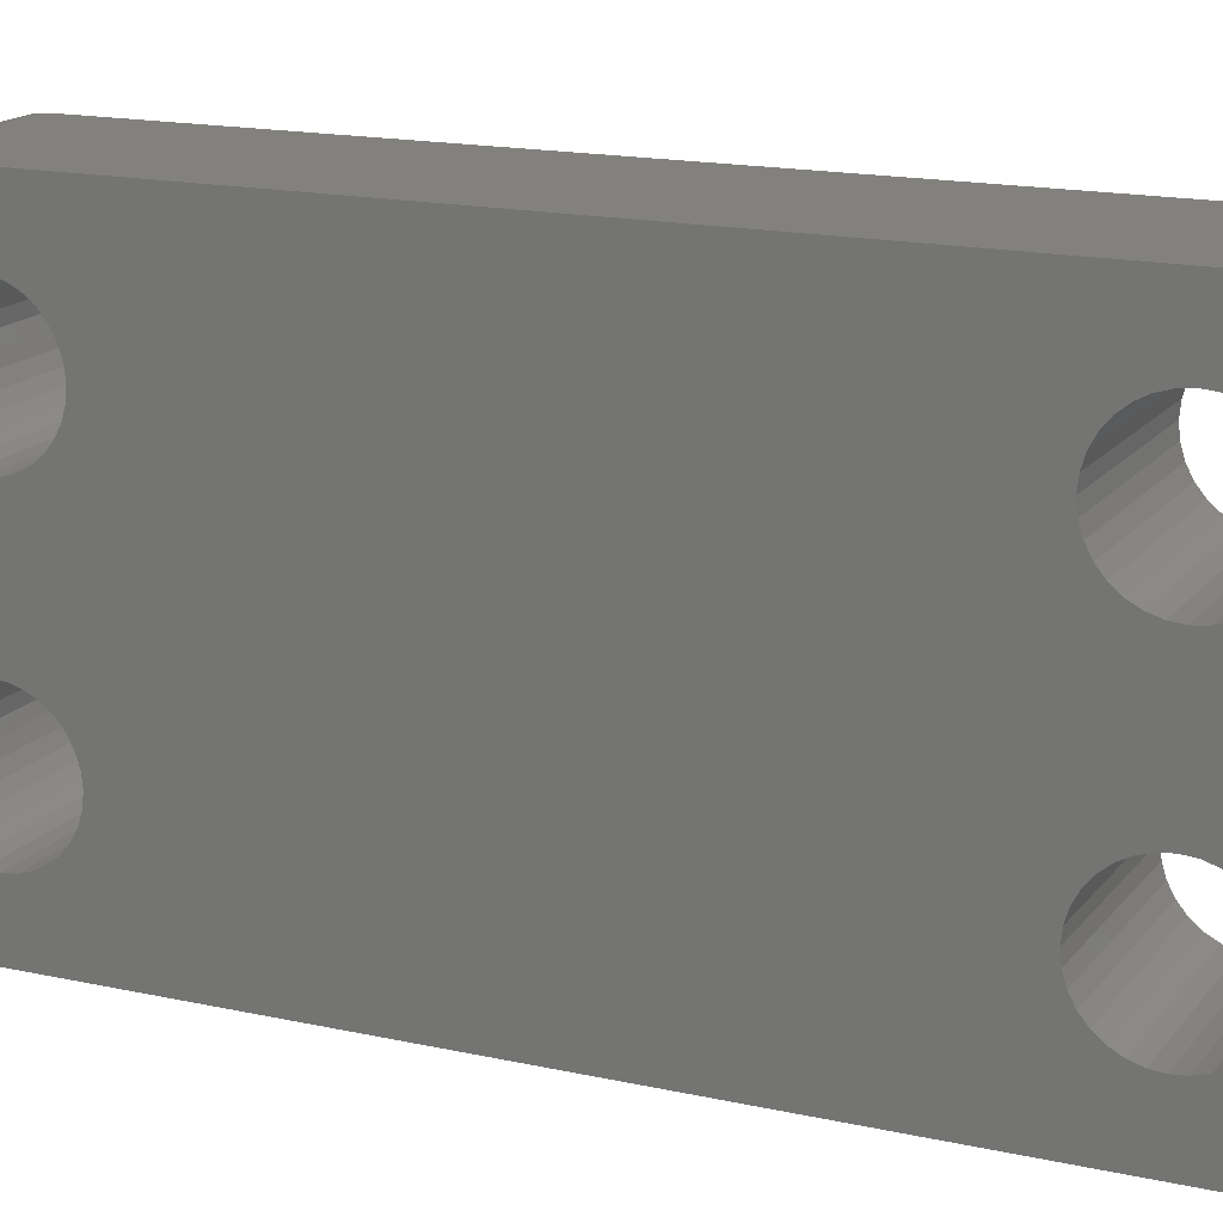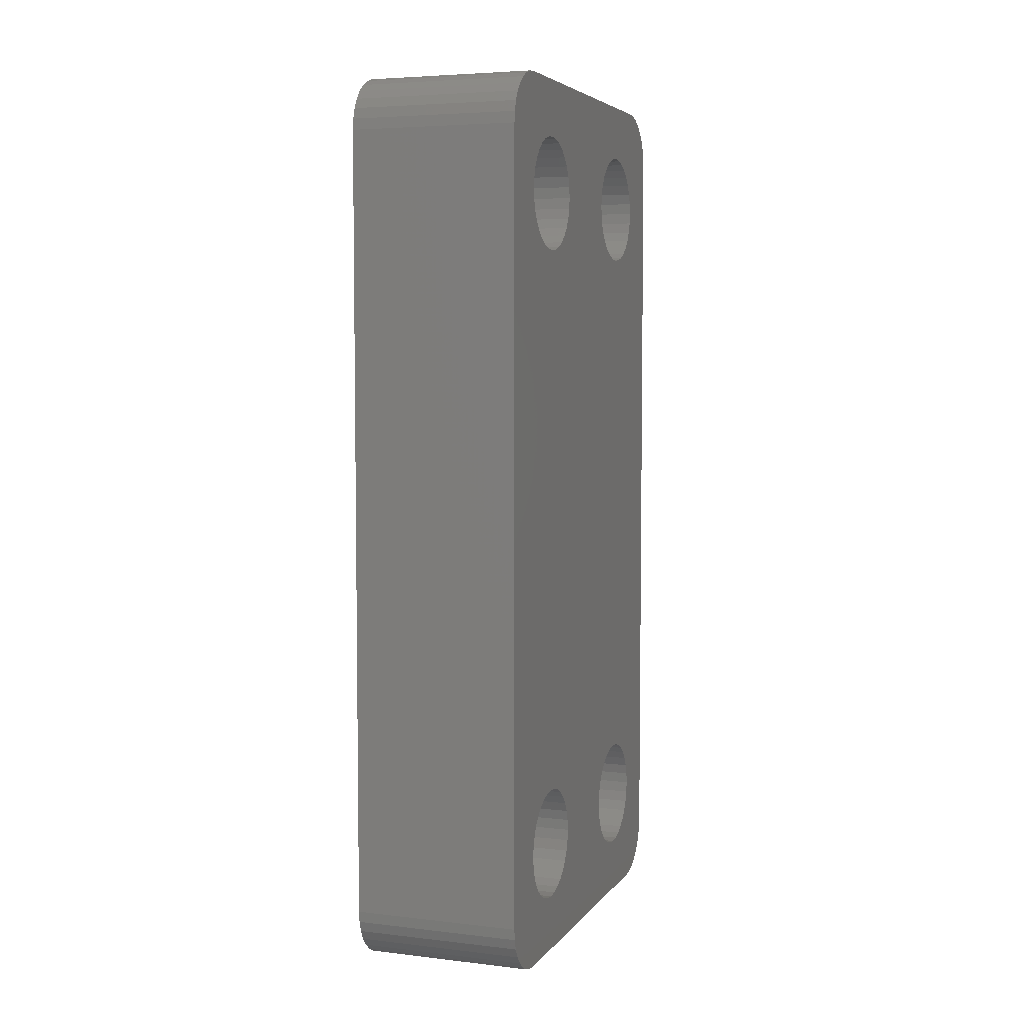
<metadata>
{"format":"stl","ext":"stl","renderer":"f3d","projection":"perspective","resolution":1024,"background":"white","views":[{"elev":16.3,"azim":-65.3,"up":"+Y"},{"elev":5.1,"azim":19.8,"up":"+Z"}]}
</metadata>
<code>
# stl→obj: 328 verts, 668 faces
v 0.1406 -0.1406 0.375
v 0.1406 -0.1498 0.3741
v 0.1406 -0.1586 0.3714
v 0.1406 0.08747 0.3267
v 0.1406 -0.08352 0.3267
v 0.1406 -0.07464 0.324
v 0.1406 0.07858 0.324
v 0.1406 -0.06645 0.3196
v 0.1406 0.07039 0.3196
v 0.1406 -0.05927 0.3138
v 0.1406 0.06322 0.3138
v 0.1406 -0.05338 0.3066
v 0.1406 0.05733 0.3066
v 0.1406 -0.049 0.2984
v 0.1406 0.05295 0.2984
v 0.1406 -0.0463 0.2895
v 0.1406 0.05025 0.2895
v 0.1406 0.05025 0.271
v 0.1406 -0.049 0.2621
v 0.1406 0.05295 0.2621
v 0.1406 -0.05338 0.2539
v 0.1406 0.05733 0.2539
v 0.1406 -0.05927 0.2468
v 0.1406 0.06322 0.2468
v 0.1406 -0.06645 0.2409
v 0.1406 0.07039 0.2409
v 0.1406 -0.07464 0.2365
v 0.1406 0.07858 0.2365
v 0.1406 -0.08352 0.2338
v 0.1406 0.08747 0.2338
v 0.1406 0.08747 -0.2338
v 0.1406 -0.08352 -0.2338
v 0.1406 -0.07464 -0.2365
v 0.1406 0.07858 -0.2365
v 0.1406 -0.06645 -0.2409
v 0.1406 0.07039 -0.2409
v 0.1406 -0.05927 -0.2468
v 0.1406 0.06322 -0.2468
v 0.1406 -0.05338 -0.2539
v 0.1406 0.05733 -0.2539
v 0.1406 -0.049 -0.2621
v 0.1406 0.05295 -0.2621
v 0.1406 -0.0463 -0.271
v 0.1406 0.05025 -0.271
v 0.1406 0.05025 -0.2895
v 0.1406 -0.049 -0.2984
v 0.1406 0.05295 -0.2984
v 0.1406 -0.05338 -0.3066
v 0.1406 0.05733 -0.3066
v 0.1406 -0.05927 -0.3138
v 0.1406 0.06322 -0.3138
v 0.1406 -0.06645 -0.3196
v 0.1406 0.07039 -0.3196
v 0.1406 -0.07464 -0.324
v 0.1406 0.07858 -0.324
v 0.1406 -0.08352 -0.3267
v 0.1406 0.08747 -0.3267
v 0.1406 -0.1875 -0.3281
v 0.1406 -0.1866 -0.3373
v 0.1406 -0.102 -0.3267
v 0.1406 -0.1109 -0.324
v 0.1406 -0.1191 -0.3196
v 0.1406 -0.1263 -0.3138
v 0.1406 -0.1321 -0.3066
v 0.1406 -0.1365 -0.2984
v 0.1406 -0.1392 -0.2895
v 0.1406 -0.1401 -0.2803
v 0.1406 0.1914 0.3281
v 0.1406 0.1905 0.3373
v 0.1406 0.09671 0.3276
v 0.1406 0.106 0.3267
v 0.1406 0.1148 0.324
v 0.1406 0.123 0.3196
v 0.1406 0.1302 0.3138
v 0.1406 0.1361 0.3066
v 0.1406 0.1405 0.2984
v 0.1406 0.1432 0.2895
v 0.1406 0.1441 0.2803
v 0.1406 0.1432 0.271
v 0.1406 0.1405 0.2621
v 0.1406 0.1361 0.2539
v 0.1406 0.09671 -0.2329
v 0.1406 0.106 -0.2338
v 0.1406 0.1148 -0.2365
v 0.1406 0.123 -0.2409
v 0.1406 0.1302 -0.2468
v 0.1406 0.1361 -0.2539
v 0.1406 0.1405 -0.2621
v 0.1406 0.1432 -0.271
v 0.1406 0.1441 -0.2803
v 0.1406 0.1914 -0.3281
v 0.1406 0.1432 -0.2895
v 0.1406 0.1405 -0.2984
v 0.1406 0.1361 -0.3066
v 0.1406 0.1302 -0.3138
v 0.1406 0.123 -0.3196
v 0.1406 0.1148 -0.324
v 0.1406 0.106 -0.3267
v 0.1406 0.1905 -0.3373
v 0.1406 0.1446 -0.375
v 0.1406 0.1537 -0.3741
v 0.1406 0.1625 -0.3714
v 0.1406 0.09671 -0.3276
v 0.1406 -0.09276 -0.3276
v 0.1406 -0.1406 -0.375
v 0.1406 -0.09276 0.3276
v 0.1406 -0.1667 0.3671
v 0.1406 -0.1738 0.3613
v 0.1406 -0.1796 0.3542
v 0.1406 -0.1839 0.3461
v 0.1406 -0.1866 0.3373
v 0.1406 -0.1875 0.3281
v 0.1406 -0.102 0.3267
v 0.1406 0.1446 0.375
v 0.1406 -0.1839 -0.3461
v 0.1406 -0.1796 -0.3542
v 0.1406 -0.1738 -0.3613
v 0.1406 -0.1667 -0.3671
v 0.1406 -0.1586 -0.3714
v 0.1406 -0.1498 -0.3741
v 0.1406 -0.09276 -0.2329
v 0.1406 0.09671 0.2329
v 0.1406 -0.09276 0.2329
v 0.1406 -0.102 0.2338
v 0.1406 -0.1109 0.2365
v 0.1406 -0.1191 0.2409
v 0.1406 -0.1263 0.2468
v 0.1406 -0.1321 0.2539
v 0.1406 -0.1392 -0.271
v 0.1406 -0.1365 -0.2621
v 0.1406 -0.1321 -0.2539
v 0.1406 -0.1263 -0.2468
v 0.1406 -0.1191 -0.2409
v 0.1406 -0.1109 -0.2365
v 0.1406 -0.102 -0.2338
v 0.1406 -0.1365 0.2621
v 0.1406 -0.1392 0.271
v 0.1406 -0.1401 0.2803
v 0.1406 -0.1392 0.2895
v 0.1406 -0.1365 0.2984
v 0.1406 -0.1321 0.3066
v 0.1406 -0.1263 0.3138
v 0.1406 -0.1191 0.3196
v 0.1406 -0.1109 0.324
v 0.1406 0.1706 -0.3671
v 0.1406 0.1777 -0.3613
v 0.1406 0.1835 -0.3542
v 0.1406 0.1879 -0.3461
v 0.1406 0.1302 0.2468
v 0.1406 0.123 0.2409
v 0.1406 0.1148 0.2365
v 0.1406 0.106 0.2338
v 0.1406 0.1879 0.3461
v 0.1406 0.1835 0.3542
v 0.1406 0.1777 0.3613
v 0.1406 0.1706 0.3671
v 0.1406 0.1625 0.3714
v 0.1406 0.1537 0.3741
v 0.1406 0.04934 0.2803
v 0.1406 -0.04539 0.2803
v 0.1406 -0.0463 0.271
v 0.1406 0.04934 -0.2803
v 0.1406 -0.04539 -0.2803
v 0.1406 -0.0463 -0.2895
v -4.144e-17 -0.1586 0.3714
v -4.158e-17 -0.1498 0.3741
v -4.163e-17 -0.1406 0.375
v -4.406e-17 -0.07464 0.324
v -4.421e-17 -0.08352 0.3267
v -4.421e-17 0.08747 0.3267
v -4.406e-17 0.07858 0.324
v -4.382e-17 -0.06645 0.3196
v -4.382e-17 0.07039 0.3196
v -4.349e-17 -0.05927 0.3138
v -4.349e-17 0.06322 0.3138
v -4.309e-17 -0.05338 0.3066
v -4.309e-17 0.05733 0.3066
v -4.264e-17 -0.049 0.2984
v -4.264e-17 0.05295 0.2984
v -4.215e-17 -0.0463 0.2895
v -4.215e-17 0.05025 0.2895
v -4.063e-17 0.05295 0.2621
v -4.063e-17 -0.049 0.2621
v -4.112e-17 0.05025 0.271
v -4.017e-17 -0.05338 0.2539
v -4.017e-17 0.05733 0.2539
v -3.977e-17 -0.05927 0.2468
v -3.977e-17 0.06322 0.2468
v -3.945e-17 -0.06645 0.2409
v -3.945e-17 0.07039 0.2409
v -3.92e-17 -0.07464 0.2365
v -3.92e-17 0.07858 0.2365
v -3.905e-17 -0.08352 0.2338
v -3.905e-17 0.08747 0.2338
v -2.429e-18 -0.07464 -0.2365
v -2.579e-18 -0.08352 -0.2338
v -2.579e-18 0.08747 -0.2338
v -2.429e-18 0.07858 -0.2365
v -2.186e-18 -0.06645 -0.2409
v -2.186e-18 0.07039 -0.2409
v -1.859e-18 -0.05927 -0.2468
v -1.859e-18 0.06322 -0.2468
v -1.461e-18 -0.05338 -0.2539
v -1.461e-18 0.05733 -0.2539
v -1.006e-18 -0.049 -0.2621
v -1.006e-18 0.05295 -0.2621
v -5.13e-19 -0.0463 -0.271
v -5.13e-19 0.05025 -0.271
v 1.006e-18 0.05295 -0.2984
v 1.006e-18 -0.049 -0.2984
v 5.13e-19 0.05025 -0.2895
v 1.461e-18 -0.05338 -0.3066
v 1.461e-18 0.05733 -0.3066
v 1.859e-18 -0.05927 -0.3138
v 1.859e-18 0.06322 -0.3138
v 2.186e-18 -0.06645 -0.3196
v 2.186e-18 0.07039 -0.3196
v 2.429e-18 -0.07464 -0.324
v 2.429e-18 0.07858 -0.324
v 2.579e-18 -0.08352 -0.3267
v 2.579e-18 0.08747 -0.3267
v -2.602e-18 -0.1875 -0.3281
v -4.83e-34 -0.1401 -0.2803
v 5.13e-19 -0.1392 -0.2895
v 1.006e-18 -0.1365 -0.2984
v 1.461e-18 -0.1321 -0.3066
v 1.859e-18 -0.1263 -0.3138
v 2.186e-18 -0.1191 -0.3196
v 2.429e-18 -0.1109 -0.324
v 2.579e-18 -0.102 -0.3267
v -2.094e-18 -0.1866 -0.3373
v -3.903e-17 0.1914 0.3281
v -2.602e-18 0.1914 -0.3281
v 0 0.1441 -0.2803
v -5.13e-19 0.1432 -0.271
v -1.006e-18 0.1405 -0.2621
v -1.461e-18 0.1361 -0.2539
v -1.859e-18 0.1302 -0.2468
v -2.186e-18 0.123 -0.2409
v -2.429e-18 0.1148 -0.2365
v -2.579e-18 0.106 -0.2338
v -2.629e-18 0.09671 -0.2329
v -4.017e-17 0.1361 0.2539
v -4.063e-17 0.1405 0.2621
v -4.112e-17 0.1432 0.271
v -4.163e-17 0.1441 0.2803
v -4.215e-17 0.1432 0.2895
v -4.264e-17 0.1405 0.2984
v -4.309e-17 0.1361 0.3066
v -4.349e-17 0.1302 0.3138
v -4.382e-17 0.123 0.3196
v -4.406e-17 0.1148 0.324
v -4.421e-17 0.106 0.3267
v -4.426e-17 0.09671 0.3276
v -3.954e-17 0.1905 0.3373
v -2.094e-18 0.1905 -0.3373
v 2.579e-18 0.106 -0.3267
v 2.429e-18 0.1148 -0.324
v 2.186e-18 0.123 -0.3196
v 1.859e-18 0.1302 -0.3138
v 1.461e-18 0.1361 -0.3066
v 1.006e-18 0.1405 -0.2984
v 5.13e-19 0.1432 -0.2895
v 1.129e-33 0.1446 -0.375
v 1.593e-34 -0.1406 -0.375
v 2.629e-18 -0.09276 -0.3276
v 2.629e-18 0.09671 -0.3276
v -1.981e-19 0.1625 -0.3714
v -5e-20 0.1537 -0.3741
v -4.426e-17 -0.09276 0.3276
v -4.421e-17 -0.102 0.3267
v -3.903e-17 -0.1875 0.3281
v -3.954e-17 -0.1866 0.3373
v -4.003e-17 -0.1839 0.3461
v -4.048e-17 -0.1796 0.3542
v -4.087e-17 -0.1738 0.3613
v -4.119e-17 -0.1667 0.3671
v -4.163e-17 0.1446 0.375
v -5e-20 -0.1498 -0.3741
v -1.981e-19 -0.1586 -0.3714
v -4.385e-19 -0.1667 -0.3671
v -7.621e-19 -0.1738 -0.3613
v -1.156e-18 -0.1796 -0.3542
v -1.606e-18 -0.1839 -0.3461
v -2.629e-18 -0.09276 -0.2329
v -4.017e-17 -0.1321 0.2539
v -3.977e-17 -0.1263 0.2468
v -3.945e-17 -0.1191 0.2409
v -3.92e-17 -0.1109 0.2365
v -3.905e-17 -0.102 0.2338
v -3.9e-17 -0.09276 0.2329
v -3.9e-17 0.09671 0.2329
v -4.406e-17 -0.1109 0.324
v -4.382e-17 -0.1191 0.3196
v -4.349e-17 -0.1263 0.3138
v -4.309e-17 -0.1321 0.3066
v -4.264e-17 -0.1365 0.2984
v -4.215e-17 -0.1392 0.2895
v -4.163e-17 -0.1401 0.2803
v -4.112e-17 -0.1392 0.271
v -4.063e-17 -0.1365 0.2621
v -2.579e-18 -0.102 -0.2338
v -2.429e-18 -0.1109 -0.2365
v -2.186e-18 -0.1191 -0.2409
v -1.859e-18 -0.1263 -0.2468
v -1.461e-18 -0.1321 -0.2539
v -1.006e-18 -0.1365 -0.2621
v -5.13e-19 -0.1392 -0.271
v -1.606e-18 0.1879 -0.3461
v -1.156e-18 0.1835 -0.3542
v -7.621e-19 0.1777 -0.3613
v -4.385e-19 0.1706 -0.3671
v -3.905e-17 0.106 0.2338
v -3.92e-17 0.1148 0.2365
v -3.945e-17 0.123 0.2409
v -3.977e-17 0.1302 0.2468
v -4.158e-17 0.1537 0.3741
v -4.144e-17 0.1625 0.3714
v -4.119e-17 0.1706 0.3671
v -4.087e-17 0.1777 0.3613
v -4.048e-17 0.1835 0.3542
v -4.003e-17 0.1879 0.3461
v -4.112e-17 -0.0463 0.271
v -4.163e-17 -0.04539 0.2803
v -4.163e-17 0.04934 0.2803
v 5.13e-19 -0.0463 -0.2895
v 0 -0.04539 -0.2803
v -4.83e-34 0.04934 -0.2803
f 1 2 3
f 4 5 6
f 4 6 7
f 7 6 8
f 7 8 9
f 9 8 10
f 9 10 11
f 11 10 12
f 11 12 13
f 13 12 14
f 13 14 15
f 15 14 16
f 15 16 17
f 18 19 20
f 20 19 21
f 20 21 22
f 22 21 23
f 22 23 24
f 24 23 25
f 24 25 26
f 26 25 27
f 26 27 28
f 28 27 29
f 28 29 30
f 31 32 33
f 31 33 34
f 34 33 35
f 34 35 36
f 36 35 37
f 36 37 38
f 38 37 39
f 38 39 40
f 40 39 41
f 40 41 42
f 42 41 43
f 42 43 44
f 45 46 47
f 47 46 48
f 47 48 49
f 49 48 50
f 49 50 51
f 51 50 52
f 51 52 53
f 53 52 54
f 53 54 55
f 55 54 56
f 55 56 57
f 58 59 60
f 58 60 61
f 58 61 62
f 58 62 63
f 58 63 64
f 58 64 65
f 58 65 66
f 58 66 67
f 68 69 70
f 68 70 71
f 68 71 72
f 68 72 73
f 68 73 74
f 68 74 75
f 68 75 76
f 68 76 77
f 68 77 78
f 68 78 79
f 68 79 80
f 68 80 81
f 68 81 82
f 68 82 83
f 68 83 84
f 68 84 85
f 68 85 86
f 68 86 87
f 68 87 88
f 68 88 89
f 68 89 90
f 68 90 91
f 91 90 92
f 91 92 93
f 91 93 94
f 91 94 95
f 91 95 96
f 91 96 97
f 91 97 98
f 91 98 99
f 100 101 102
f 100 102 103
f 100 103 57
f 100 57 56
f 100 56 104
f 100 104 105
f 106 1 3
f 106 3 107
f 106 107 108
f 106 108 109
f 106 109 110
f 106 110 111
f 106 111 112
f 106 112 113
f 114 1 106
f 114 106 5
f 114 5 4
f 114 4 70
f 104 60 59
f 104 59 115
f 104 115 116
f 104 116 117
f 104 117 118
f 104 118 119
f 104 119 120
f 104 120 105
f 121 122 30
f 121 30 29
f 121 29 123
f 121 123 124
f 121 124 125
f 121 125 126
f 121 126 127
f 121 127 128
f 112 58 67
f 112 67 129
f 112 129 130
f 112 130 131
f 112 131 132
f 112 132 133
f 112 133 134
f 112 134 135
f 112 135 121
f 112 121 128
f 112 128 136
f 112 136 137
f 112 137 138
f 112 138 139
f 112 139 140
f 112 140 141
f 112 141 142
f 112 142 143
f 112 143 144
f 112 144 113
f 122 121 32
f 122 32 31
f 122 31 82
f 103 102 145
f 103 145 146
f 103 146 147
f 103 147 148
f 103 148 99
f 103 99 98
f 82 81 149
f 82 149 150
f 82 150 151
f 82 151 152
f 82 152 122
f 70 69 153
f 70 153 154
f 70 154 155
f 70 155 156
f 70 156 157
f 70 157 158
f 70 158 114
f 17 16 159
f 159 16 160
f 159 160 18
f 18 160 161
f 18 161 19
f 44 43 162
f 162 43 163
f 162 163 45
f 45 163 164
f 45 164 46
f 165 166 167
f 168 169 170
f 171 168 170
f 172 168 171
f 173 172 171
f 174 172 173
f 175 174 173
f 176 174 175
f 177 176 175
f 178 176 177
f 179 178 177
f 180 178 179
f 181 180 179
f 182 183 184
f 185 183 182
f 186 185 182
f 187 185 186
f 188 187 186
f 189 187 188
f 190 189 188
f 191 189 190
f 192 191 190
f 193 191 192
f 194 193 192
f 195 196 197
f 198 195 197
f 199 195 198
f 200 199 198
f 201 199 200
f 202 201 200
f 203 201 202
f 204 203 202
f 205 203 204
f 206 205 204
f 207 205 206
f 208 207 206
f 209 210 211
f 212 210 209
f 213 212 209
f 214 212 213
f 215 214 213
f 216 214 215
f 217 216 215
f 218 216 217
f 219 218 217
f 220 218 219
f 221 220 219
f 222 223 224
f 222 224 225
f 222 225 226
f 222 226 227
f 222 227 228
f 222 228 229
f 222 229 230
f 222 230 231
f 232 233 234
f 232 234 235
f 232 235 236
f 232 236 237
f 232 237 238
f 232 238 239
f 232 239 240
f 232 240 241
f 232 241 242
f 232 242 243
f 232 243 244
f 232 244 245
f 232 245 246
f 232 246 247
f 232 247 248
f 232 248 249
f 232 249 250
f 232 250 251
f 232 251 252
f 232 252 253
f 232 253 254
f 232 254 255
f 233 256 257
f 233 257 258
f 233 258 259
f 233 259 260
f 233 260 261
f 233 261 262
f 233 262 263
f 233 263 234
f 264 265 266
f 264 266 220
f 264 220 221
f 264 221 267
f 264 267 268
f 264 268 269
f 270 271 272
f 270 272 273
f 270 273 274
f 270 274 275
f 270 275 276
f 270 276 277
f 270 277 165
f 270 165 167
f 278 254 170
f 278 170 169
f 278 169 270
f 278 270 167
f 266 265 279
f 266 279 280
f 266 280 281
f 266 281 282
f 266 282 283
f 266 283 284
f 266 284 231
f 266 231 230
f 285 286 287
f 285 287 288
f 285 288 289
f 285 289 290
f 285 290 291
f 285 291 193
f 285 193 194
f 285 194 292
f 272 271 293
f 272 293 294
f 272 294 295
f 272 295 296
f 272 296 297
f 272 297 298
f 272 298 299
f 272 299 300
f 272 300 301
f 272 301 286
f 272 286 285
f 272 285 302
f 272 302 303
f 272 303 304
f 272 304 305
f 272 305 306
f 272 306 307
f 272 307 308
f 272 308 223
f 272 223 222
f 292 242 197
f 292 197 196
f 292 196 285
f 267 257 256
f 267 256 309
f 267 309 310
f 267 310 311
f 267 311 312
f 267 312 268
f 242 292 313
f 242 313 314
f 242 314 315
f 242 315 316
f 242 316 243
f 254 278 317
f 254 317 318
f 254 318 319
f 254 319 320
f 254 320 321
f 254 321 322
f 254 322 255
f 183 323 184
f 184 323 324
f 184 324 325
f 325 324 180
f 325 180 181
f 210 326 211
f 211 326 327
f 211 327 328
f 328 327 207
f 328 207 208
f 112 272 58
f 58 272 222
f 105 265 100
f 100 265 264
f 265 105 279
f 279 105 120
f 279 120 280
f 280 120 119
f 280 119 281
f 281 119 118
f 281 118 282
f 282 118 117
f 282 117 283
f 283 117 116
f 283 116 284
f 284 116 115
f 284 115 231
f 231 115 59
f 231 59 222
f 222 59 58
f 114 278 1
f 1 278 167
f 272 112 273
f 273 112 111
f 273 111 274
f 274 111 110
f 274 110 275
f 275 110 109
f 275 109 276
f 276 109 108
f 276 108 277
f 277 108 107
f 277 107 165
f 165 107 3
f 165 3 166
f 166 3 2
f 166 2 167
f 167 2 1
f 91 233 68
f 68 233 232
f 233 91 256
f 256 91 99
f 256 99 309
f 309 99 148
f 309 148 310
f 310 148 147
f 310 147 311
f 311 147 146
f 311 146 312
f 312 146 145
f 312 145 268
f 268 145 102
f 268 102 269
f 269 102 101
f 269 101 264
f 264 101 100
f 278 114 317
f 317 114 158
f 317 158 318
f 318 158 157
f 318 157 319
f 319 157 156
f 319 156 320
f 320 156 155
f 320 155 321
f 321 155 154
f 321 154 322
f 322 154 153
f 322 153 255
f 255 153 69
f 255 69 232
f 232 69 68
f 254 4 170
f 170 4 7
f 170 7 171
f 171 7 9
f 171 9 173
f 173 9 11
f 173 11 175
f 175 11 13
f 175 13 177
f 177 13 15
f 177 15 179
f 179 15 17
f 179 17 181
f 181 17 159
f 181 159 325
f 4 254 70
f 70 254 253
f 70 253 71
f 71 253 252
f 71 252 72
f 72 252 251
f 72 251 73
f 73 251 250
f 73 250 74
f 74 250 249
f 74 249 75
f 75 249 248
f 75 248 76
f 76 248 247
f 76 247 77
f 77 247 246
f 77 246 78
f 292 152 313
f 313 152 151
f 313 151 314
f 314 151 150
f 314 150 315
f 315 150 149
f 315 149 316
f 316 149 81
f 316 81 243
f 243 81 80
f 243 80 244
f 244 80 79
f 244 79 245
f 245 79 78
f 245 78 246
f 152 292 122
f 122 292 194
f 122 194 30
f 30 194 192
f 30 192 28
f 28 192 190
f 28 190 26
f 26 190 188
f 26 188 24
f 24 188 186
f 24 186 22
f 22 186 182
f 22 182 20
f 20 182 184
f 20 184 18
f 18 184 325
f 18 325 159
f 242 31 197
f 197 31 34
f 197 34 198
f 198 34 36
f 198 36 200
f 200 36 38
f 200 38 202
f 202 38 40
f 202 40 204
f 204 40 42
f 204 42 206
f 206 42 44
f 206 44 208
f 208 44 162
f 208 162 328
f 31 242 82
f 82 242 241
f 82 241 83
f 83 241 240
f 83 240 84
f 84 240 239
f 84 239 85
f 85 239 238
f 85 238 86
f 86 238 237
f 86 237 87
f 87 237 236
f 87 236 88
f 88 236 235
f 88 235 89
f 89 235 234
f 89 234 90
f 267 98 257
f 257 98 97
f 257 97 258
f 258 97 96
f 258 96 259
f 259 96 95
f 259 95 260
f 260 95 94
f 260 94 261
f 261 94 93
f 261 93 262
f 262 93 92
f 262 92 263
f 263 92 90
f 263 90 234
f 98 267 103
f 103 267 221
f 103 221 57
f 57 221 219
f 57 219 55
f 55 219 217
f 55 217 53
f 53 217 215
f 53 215 51
f 51 215 213
f 51 213 49
f 49 213 209
f 49 209 47
f 47 209 211
f 47 211 45
f 45 211 328
f 45 328 162
f 270 113 271
f 271 113 144
f 271 144 293
f 293 144 143
f 293 143 294
f 294 143 142
f 294 142 295
f 295 142 141
f 295 141 296
f 296 141 140
f 296 140 297
f 297 140 139
f 297 139 298
f 298 139 138
f 298 138 299
f 113 270 106
f 106 270 169
f 106 169 5
f 5 169 168
f 5 168 6
f 6 168 172
f 6 172 8
f 8 172 174
f 8 174 10
f 10 174 176
f 10 176 12
f 12 176 178
f 12 178 14
f 14 178 180
f 14 180 16
f 16 180 324
f 16 324 160
f 291 29 193
f 193 29 27
f 193 27 191
f 191 27 25
f 191 25 189
f 189 25 23
f 189 23 187
f 187 23 21
f 187 21 185
f 185 21 19
f 185 19 183
f 183 19 161
f 183 161 323
f 323 161 160
f 323 160 324
f 29 291 123
f 123 291 290
f 123 290 124
f 124 290 289
f 124 289 125
f 125 289 288
f 125 288 126
f 126 288 287
f 126 287 127
f 127 287 286
f 127 286 128
f 128 286 301
f 128 301 136
f 136 301 300
f 136 300 137
f 137 300 299
f 137 299 138
f 285 135 302
f 302 135 134
f 302 134 303
f 303 134 133
f 303 133 304
f 304 133 132
f 304 132 305
f 305 132 131
f 305 131 306
f 306 131 130
f 306 130 307
f 307 130 129
f 307 129 308
f 308 129 67
f 308 67 223
f 135 285 121
f 121 285 196
f 121 196 32
f 32 196 195
f 32 195 33
f 33 195 199
f 33 199 35
f 35 199 201
f 35 201 37
f 37 201 203
f 37 203 39
f 39 203 205
f 39 205 41
f 41 205 207
f 41 207 43
f 43 207 327
f 43 327 163
f 266 56 220
f 220 56 54
f 220 54 218
f 218 54 52
f 218 52 216
f 216 52 50
f 216 50 214
f 214 50 48
f 214 48 212
f 212 48 46
f 212 46 210
f 210 46 164
f 210 164 326
f 326 164 163
f 326 163 327
f 56 266 104
f 104 266 230
f 104 230 60
f 60 230 229
f 60 229 61
f 61 229 228
f 61 228 62
f 62 228 227
f 62 227 63
f 63 227 226
f 63 226 64
f 64 226 225
f 64 225 65
f 65 225 224
f 65 224 66
f 66 224 223
f 66 223 67

</code>
